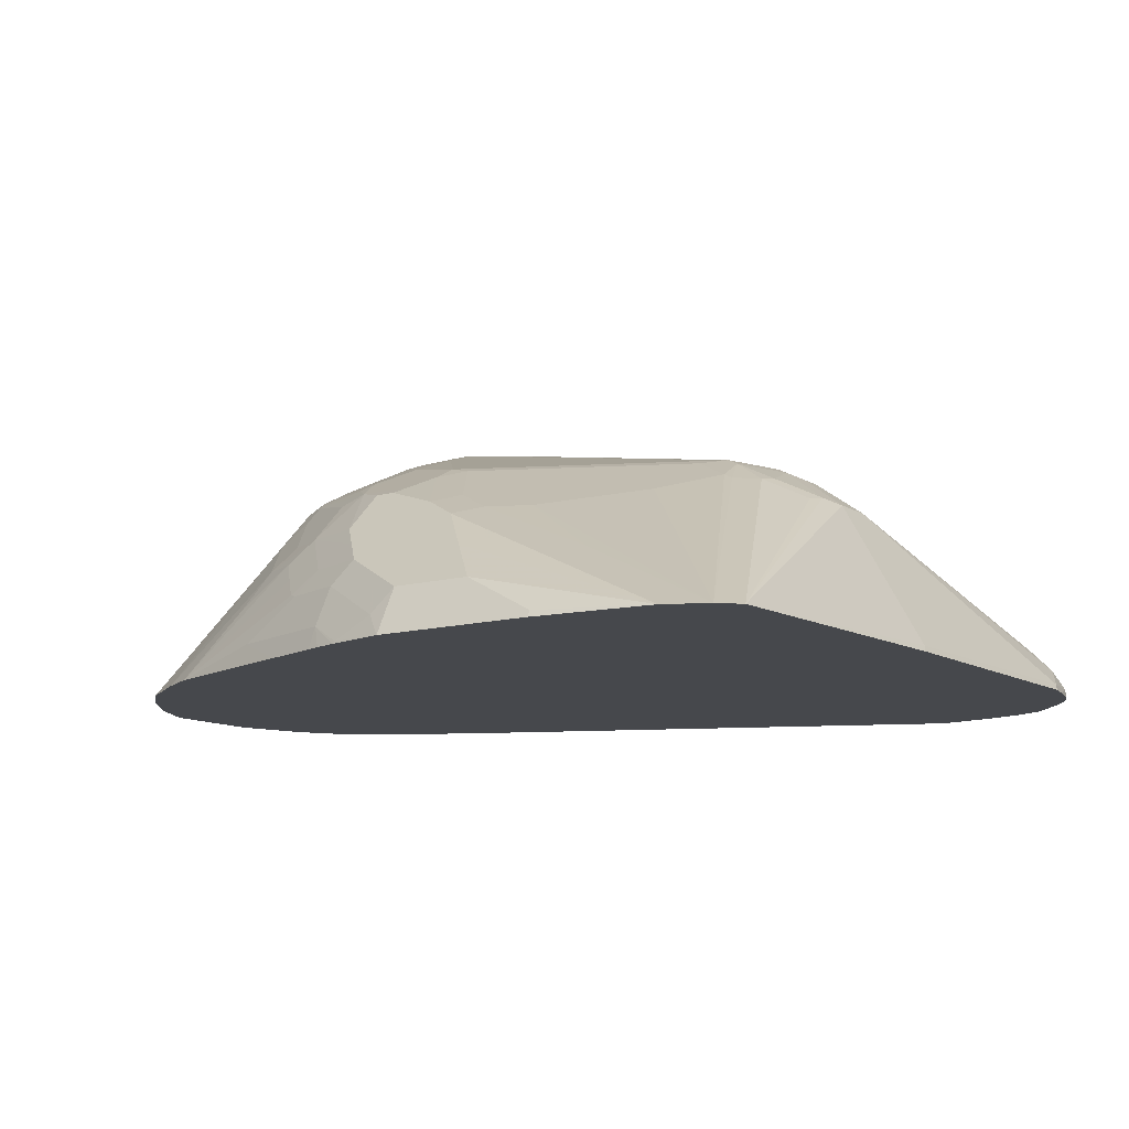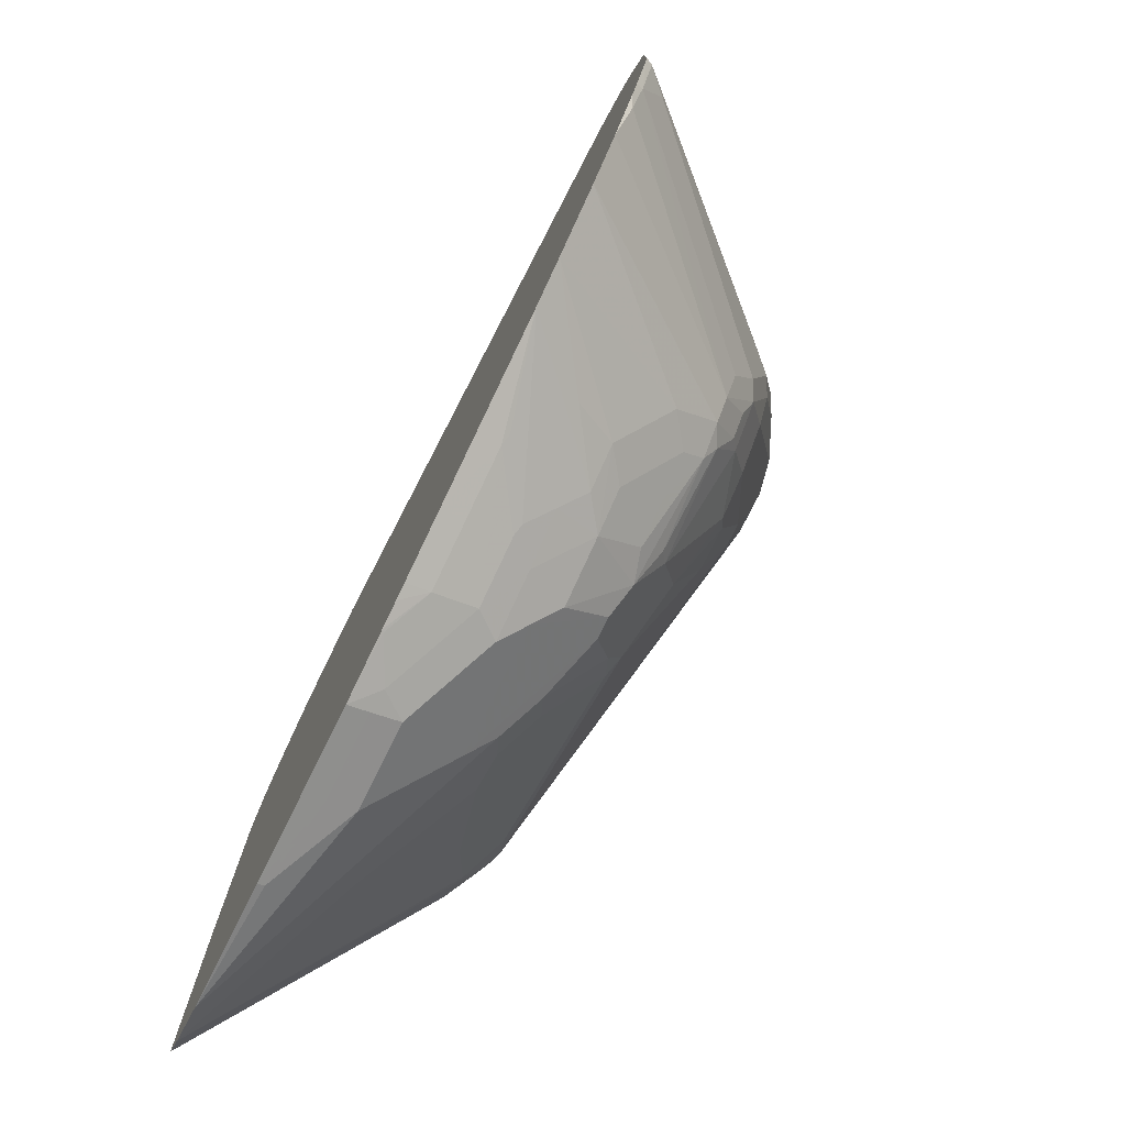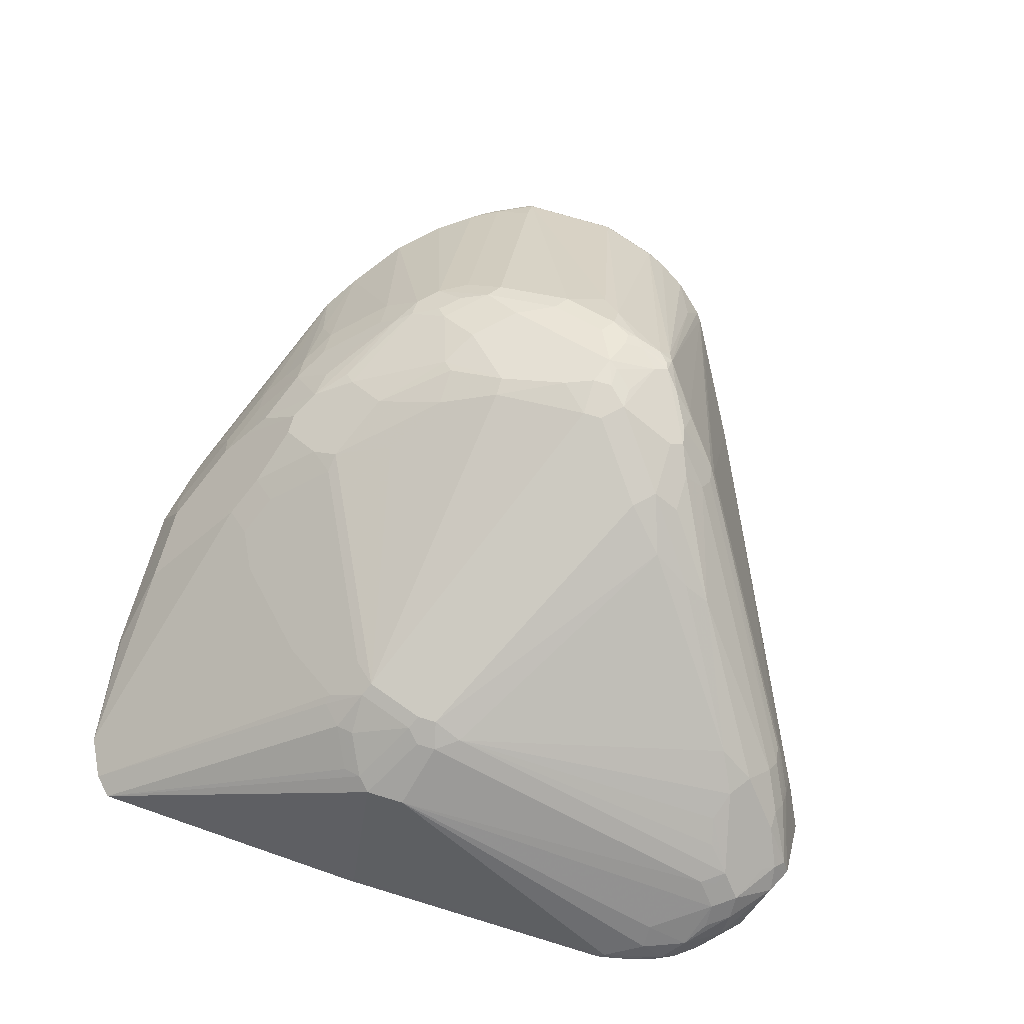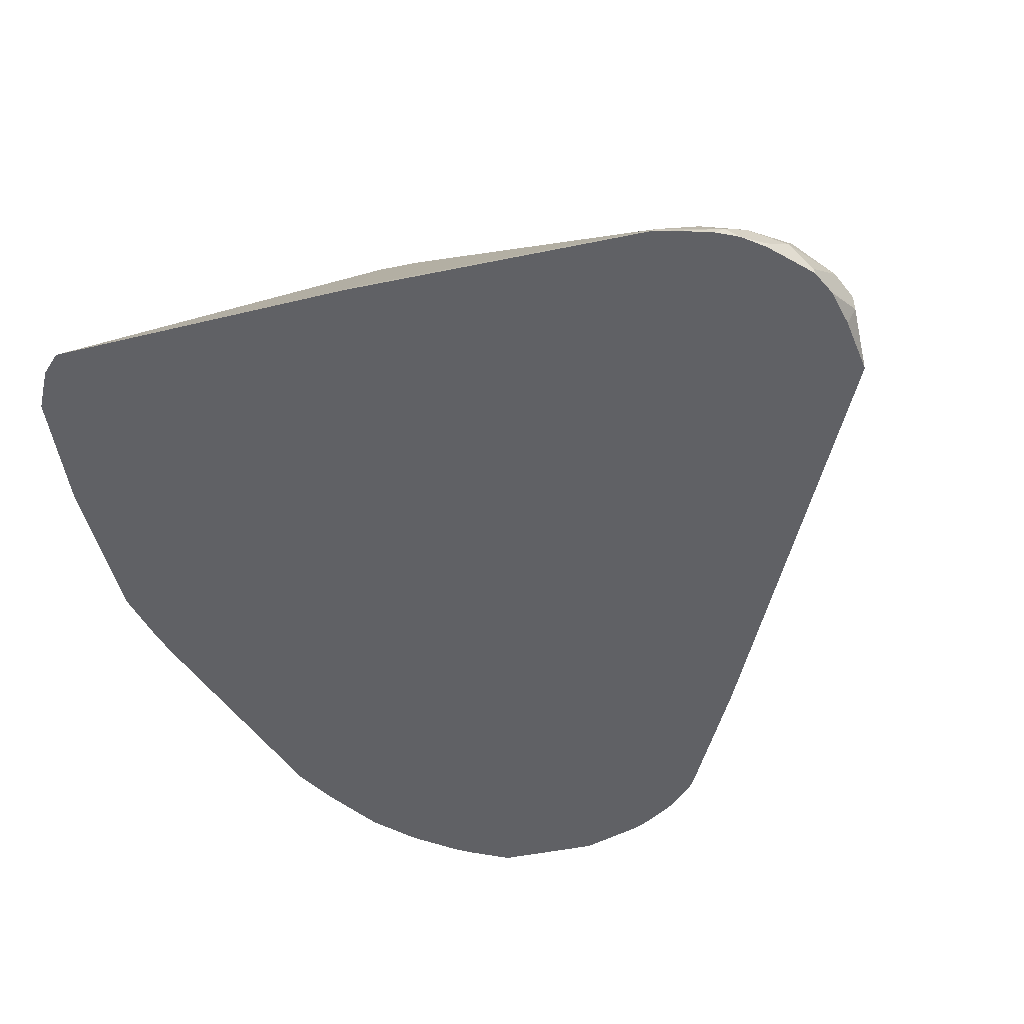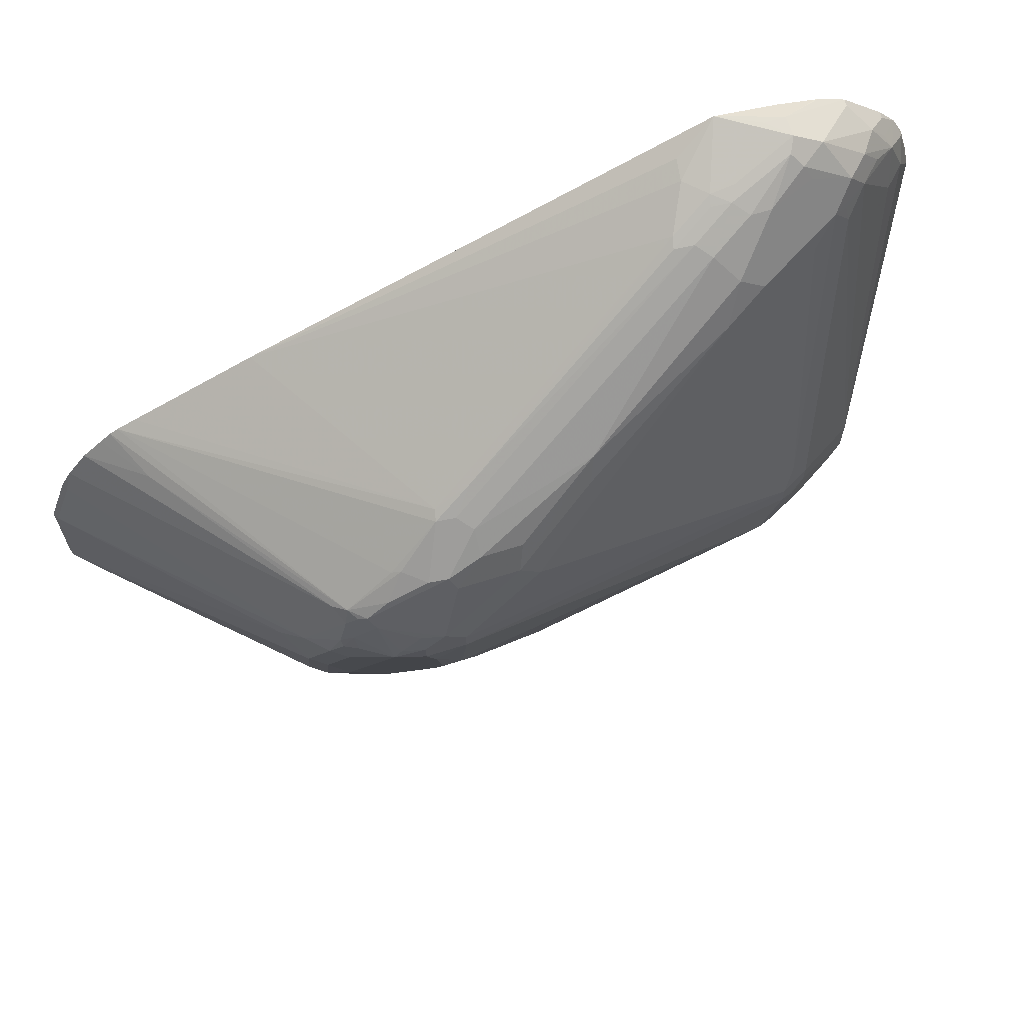
<metadata>
{"format":"obj","ext":"obj","renderer":"f3d","projection":"perspective","resolution":1024,"background":"white","views":[{"elev":-11.2,"azim":34.7,"up":"+Z"},{"elev":-77.5,"azim":-116.4,"up":"+Y"},{"elev":72.9,"azim":106.8,"up":"+Z"},{"elev":-48.1,"azim":103.1,"up":"+Z"},{"elev":67.3,"azim":-17.6,"up":"+Y"}]}
</metadata>
<code>
v 0.1952 0.6569 0.5859
v 0.1893 0.6509 0.5977
v 0.1982 0.6421 0.6066
v 0.2189 0.645 0.5918
v 0.2545 0.6273 0.5563
v 0.1952 0.6569 0.5681
v 0.1775 0.6569 0.5681
v 0.1423 0.6568 0.5507
v 0.1419 0.6567 0.5507
v 0.122 0.6347 0.6037
v 0.142 0.6391 0.6037
v 0.1361 0.6332 0.6155
v 0.1479 0.6273 0.6273
v 0.1656 0.6273 0.6273
v 0.2042 0.6302 0.6125
v 0.2396 0.6125 0.6125
v 0.2574 0.6125 0.5948
v 0.2722 0.6095 0.5741
v 0.2545 0.6273 0.5507
v 0.2488 0.6301 0.5507
v 0.2307 0.639 0.5507
v 0.2071 0.6509 0.5622
v 0.2283 0.6398 0.5507
v 0.1952 0.6482 0.5507
v 0.1065 0.6391 0.5681
v 0.1043 0.6347 0.5859
v -0.2508 0.4748 0.5507
v 0.08653 0.617 0.6214
v 0.08431 0.6125 0.6303
v 0.1198 0.6302 0.6125
v 0.1006 0.6154 0.6332
v 0.1302 0.5918 0.6628
v 0.1124 0.6095 0.6451
v 0.1627 0.6066 0.6421
v 0.2219 0.5948 0.6303
v 0.2545 0.5918 0.6096
v 0.2722 0.5918 0.5918
v 0.2929 0.577 0.577
v 0.287 0.5888 0.5711
v 0.2899 0.5918 0.5563
v 0.2899 0.5918 0.5507
v -0.3219 0.4392 0.5507
v -0.1442 0.4749 0.7279
v -0.1124 0.4911 0.722
v -0.1302 0.4734 0.7398
v 0.08875 0.5503 0.6924
v 0.1153 0.5592 0.6835
v 0.1509 0.577 0.6658
v -0.01184 0.503 0.7338
v -0.1183 0.4675 0.7516
v 0.1775 0.5681 0.6569
v 0.2012 0.574 0.6451
v 0.1864 0.3106 0.719
v 0.2012 0.29 0.7161
v 0.2367 0.574 0.6273
v 0.2337 0.5888 0.6244
v 0.2545 0.2723 0.6806
v 0.2899 0.5385 0.5918
v 0.3077 0.5385 0.5741
v 0.3106 0.5592 0.5593
v 0.3053 0.5716 0.5507
v -0.3573 0.4215 0.5507
v -0.3739 0.413 0.5507
v -0.1465 0.4704 0.7368
v -0.1642 0.435 0.7723
v -0.01781 0.4793 0.7457
v -0.03554 0.4438 0.7634
v -0.1183 0.4497 0.7693
v -0.08278 0.4497 0.7693
v -0.08874 0.4261 0.7812
v -0.1479 0.4379 0.7753
v 0.1775 0.2841 0.7279
v 0.2012 0.2723 0.7161
v 0.2545 0.2367 0.6806
v 0.3255 0.503 0.5563
v 0.3238 0.5191 0.5507
v 0.3149 0.5506 0.5507
v -0.3809 0.4083 0.5507
v -0.233 0.4039 0.7634
v -0.1908 0.435 0.7545
v -0.1834 0.4379 0.7575
v -0.1997 0.4172 0.7723
v -0.06214 0.435 0.7723
v -0.07391 0.4231 0.7782
v -0.07101 0.4083 0.7812
v -0.142 0.4261 0.7812
v -0.1598 0.3728 0.7989
v -0.142 0.3551 0.7989
v -0.1834 0.4202 0.7753
v 0.1775 0.2664 0.7279
v 0.1893 0.2605 0.722
v 0.3183 -0.03532 0.5507
v 0.3255 0.2367 0.5563
v 0.2426 0.2249 0.6865
v 0.3282 0.4974 0.5507
v -0.3904 0.3988 0.5507
v -0.3595 0.3994 0.5948
v -0.2441 0.3994 0.7545
v -0.2367 0.3905 0.7693
v -0.2263 0.3994 0.7723
v -0.2189 0.4024 0.7753
v -0.213 0.3905 0.7812
v -0.1797 0.3728 0.7945
v -0.1975 0.3551 0.7945
v -0.1775 0.3551 0.7989
v -0.142 0.3373 0.7989
v 0.1598 0.2131 0.7279
v 0.1716 0.2072 0.722
v 0.2071 0.2072 0.7042
v 0.3018 -0.05183 0.5507
v 0.3282 0.2311 0.5507
v 0.2396 0.2086 0.6835
v 0.2042 0.1909 0.7013
v -0.4082 0.3811 0.5507
v -0.4256 0.3554 0.5507
v -0.4264 0.3541 0.5507
v -0.432 0.3373 0.5563
v -0.2722 0.3373 0.7516
v -0.2441 0.3639 0.7723
v -0.233 0.3728 0.7767
v -0.2042 0.3462 0.7945
v -0.1775 0.3373 0.7989
v -0.1686 0.3106 0.7945
v -0.142 0.2486 0.7812
v 0.142 0.1931 0.7235
v 0.1775 0.1754 0.7057
v -0.07101 0.1598 0.7457
v -0.05327 0.1066 0.7279
v 0.1864 0.1731 0.7013
v 0.2663 -0.06957 0.5507
v 0.142 0.1221 0.688
v 0.07101 0.05106 0.6703
v 0.1598 -0.002153 0.617
v -0.4348 0.3373 0.5507
v -0.4498 0.2841 0.5563
v -0.2899 0.3195 0.7338
v -0.2545 0.3373 0.7693
v -0.2426 0.3551 0.7753
v -0.2308 0.3551 0.7812
v -0.213 0.3018 0.7812
v -0.2396 0.3284 0.7767
v -0.2574 0.2752 0.759
v -0.2396 0.2397 0.759
v -0.2042 0.2042 0.759
v -0.1598 0.2486 0.7812
v -0.1242 0.1953 0.7634
v -0.03554 0.1043 0.7235
v -0.1153 0.1332 0.7412
v -0.05327 0.08286 0.7161
v 0.03547 0.03332 0.6703
v 0.01774 0.01191 0.6628
v 0.03547 -0.005902 0.6451
v 0.0532 -0.02364 0.6273
v 0.08875 -0.05912 0.5918
v 0.1598 -0.07693 0.5563
v 0.1598 -0.07974 0.5507
v -0.4525 0.2841 0.5507
v -0.4498 0.1953 0.5563
v -0.2722 0.2841 0.7516
v -0.2722 0.2131 0.7338
v -0.2574 0.2042 0.7412
v -0.1686 0.1865 0.759
v -0.2219 0.1687 0.7412
v -0.1598 0.1953 0.7634
v -7.314e-05 0.05106 0.688
v -0.1332 0.09772 0.7235
v -0.1242 0.08286 0.7161
v -0.1153 0.06217 0.7057
v -0.07101 0.05921 0.7042
v -0.07101 0.04739 0.6983
v -0.01781 0.02965 0.6806
v -0.07101 -0.005902 0.6451
v -0.05327 -0.02364 0.6273
v 0.01774 -0.05912 0.5918
v 0.08875 -0.07102 0.5681
v 0.01774 -0.07974 0.5507
v -0.4525 0.1953 0.5507
v -0.4514 0.1905 0.5507
v -0.432 0.1598 0.5563
v -0.432 0.1953 0.5741
v -0.2722 0.1776 0.7161
v -0.2574 0.1509 0.7146
v -0.2574 0.1687 0.7235
v -0.2485 0.1776 0.7346
v -0.2308 0.1598 0.7346
v -0.2219 0.1332 0.7235
v -0.142 0.08878 0.7168
v -0.08874 0.01191 0.6628
v -0.08874 0.04739 0.6983
v -0.213 0.1184 0.7161
v -0.142 0.06512 0.6983
v -0.142 0.02965 0.6628
v -0.1065 -0.005902 0.6273
v -0.07101 -0.03107 0.6059
v -7.314e-05 -0.06654 0.5704
v -0.01781 -0.04138 0.6096
v 0.01774 -0.07102 0.5681
v -0.03554 -0.06654 0.5526
v -0.03722 -0.06698 0.5507
v -0.4335 0.155 0.5507
v -0.4264 0.143 0.5507
v -0.4172 0.1332 0.5548
v -0.2396 0.1332 0.7146
v -0.3956 0.1015 0.5507
v -0.3779 0.08373 0.5507
v -0.1775 0.04739 0.6628
v -0.1775 0.08286 0.6983
v -0.2396 0.09772 0.6791
v -0.213 0.1007 0.6983
v -0.2042 0.04443 0.6436
v -0.1686 0.02669 0.6436
v -0.1509 0.00888 0.6259
v -0.1332 -0.008859 0.6081
v -0.1242 -0.01326 0.6059
v -0.1775 -0.01326 0.5704
v -0.1242 -0.03107 0.5704
v -0.07101 -0.04881 0.5704
v -0.05809 -0.06078 0.5507
v -0.4254 0.1415 0.5507
v -0.3601 0.06599 0.5507
v -0.3069 0.03044 0.5507
v -0.2219 0.02669 0.6081
v -0.2711 0.01025 0.5507
v -0.1864 -0.008859 0.5726
v -0.1242 -0.03893 0.5507
v -0.07101 -0.05667 0.5507
f 130 151 152
f 130 152 153
f 130 154 155
f 130 153 154
f 130 150 151
f 123 140 144
f 132 150 133
f 132 147 150
f 130 133 150
f 135 157 177
f 130 155 156
f 128 146 148
f 123 145 124
f 128 148 149
f 127 146 128
f 126 132 131
f 125 147 132
f 125 128 147
f 125 132 126
f 124 146 127
f 124 164 146
f 124 145 164
f 123 144 145
f 135 177 158
f 128 149 147
f 135 158 136
f 149 169 170
f 136 158 159
f 121 143 140
f 149 171 165
f 149 170 171
f 149 168 169
f 149 167 168
f 148 167 149
f 148 166 167
f 148 162 166
f 148 164 162
f 147 165 150
f 147 149 165
f 136 159 137
f 146 164 148
f 144 163 162
f 144 161 163
f 144 162 145
f 143 161 144
f 142 161 143
f 142 160 161
f 142 159 160
f 140 143 144
f 137 142 141
f 137 159 142
f 137 139 138
f 145 162 164
f 121 142 143
f 92 113 110
f 121 137 141
f 106 123 124
f 106 122 123
f 105 121 122
f 104 121 105
f 102 120 121
f 102 104 103
f 102 121 104
f 101 120 102
f 100 120 101
f 99 117 118
f 99 120 100
f 106 124 107
f 99 119 120
f 98 117 99
f 98 116 117
f 98 115 116
f 98 114 115
f 97 114 98
f 96 114 97
f 94 113 112
f 94 109 113
f 92 112 113
f 150 165 171
f 92 94 112
f 99 118 119
f 107 125 126
f 107 126 108
f 107 124 127
f 121 139 137
f 121 123 122
f 121 140 123
f 120 138 139
f 120 139 121
f 119 138 120
f 119 137 138
f 118 135 136
f 118 137 119
f 118 136 137
f 117 135 118
f 117 157 135
f 117 134 157
f 116 134 117
f 110 133 130
f 110 132 133
f 110 131 132
f 110 126 131
f 110 129 126
f 110 113 129
f 108 113 109
f 108 129 113
f 108 126 129
f 107 128 125
f 107 127 128
f 121 141 142
f 150 171 151
f 215 223 225
f 152 171 170
f 194 214 215
f 193 214 194
f 193 213 214
f 193 212 213
f 192 212 193
f 192 211 212
f 192 210 211
f 192 206 210
f 191 206 192
f 191 207 206
f 190 209 206
f 194 215 216
f 190 208 209
f 190 207 191
f 190 206 207
f 186 190 187
f 186 203 190
f 185 203 186
f 182 220 203
f 182 205 220
f 182 204 205
f 182 202 204
f 182 184 183
f 182 185 184
f 190 203 208
f 182 203 185
f 194 216 217
f 195 217 198
f 92 111 93
f 221 223 222
f 217 226 218
f 216 226 217
f 216 225 226
f 215 224 223
f 215 225 216
f 213 223 224
f 213 215 214
f 213 224 215
f 212 223 213
f 194 217 195
f 211 223 212
f 210 222 211
f 210 221 222
f 208 210 209
f 208 221 210
f 208 220 221
f 206 209 210
f 203 220 208
f 202 219 204
f 201 219 202
f 199 217 218
f 198 217 199
f 211 222 223
f 179 182 181
f 179 202 182
f 179 201 202
f 161 184 185
f 161 183 184
f 160 179 181
f 160 180 179
f 160 183 161
f 160 182 183
f 160 181 182
f 159 180 160
f 158 180 159
f 158 179 180
f 158 178 179
f 161 185 163
f 158 177 178
f 156 175 197
f 155 175 156
f 154 175 155
f 154 197 175
f 154 174 197
f 153 174 154
f 153 173 174
f 152 173 153
f 152 172 173
f 152 189 172
f 152 170 189
f 156 197 176
f 162 163 166
f 163 185 186
f 163 186 166
f 179 200 201
f 178 200 179
f 176 198 199
f 176 195 198
f 176 197 195
f 174 196 195
f 174 195 197
f 173 196 174
f 173 195 196
f 173 194 195
f 173 193 194
f 172 193 173
f 172 192 193
f 172 188 192
f 172 189 188
f 168 192 188
f 168 191 192
f 168 190 191
f 168 187 190
f 168 170 169
f 168 189 170
f 168 188 189
f 166 186 187
f 166 168 167
f 166 187 168
f 151 171 152
f 91 109 94
f 65 82 89
f 90 106 107
f 12 30 29
f 10 12 11
f 10 30 12
f 10 29 30
f 10 28 29
f 10 26 28
f 9 27 25
f 9 26 10
f 9 25 26
f 8 27 9
f 8 42 27
f 12 29 31
f 8 62 42
f 8 78 63
f 8 96 78
f 8 114 96
f 8 115 114
f 8 116 115
f 8 134 116
f 8 157 134
f 8 177 157
f 8 178 177
f 8 200 178
f 8 201 200
f 8 63 62
f 8 219 201
f 12 31 33
f 13 32 14
f 32 46 47
f 31 50 33
f 31 45 50
f 31 44 45
f 29 44 31
f 28 44 29
f 28 43 44
f 27 43 28
f 27 42 43
f 26 27 28
f 25 27 26
f 12 33 13
f 21 23 22
f 18 38 39
f 17 38 18
f 17 37 38
f 16 37 17
f 16 36 37
f 16 35 36
f 15 34 35
f 15 35 16
f 14 34 15
f 14 32 34
f 13 33 32
f 18 39 40
f 8 204 219
f 8 205 204
f 8 220 205
f 5 40 41
f 5 18 40
f 4 18 5
f 4 17 18
f 4 16 17
f 3 14 15
f 3 16 4
f 3 15 16
f 2 14 3
f 2 13 14
f 2 12 13
f 5 41 19
f 1 12 2
f 1 10 11
f 1 9 10
f 1 8 9
f 1 7 8
f 1 6 7
f 1 19 6
f 1 5 19
f 1 4 5
f 1 3 4
f 1 2 3
f 91 108 109
f 1 11 12
f 6 19 20
f 6 20 21
f 6 21 22
f 8 221 220
f 8 223 221
f 8 225 223
f 8 226 225
f 8 218 226
f 8 199 218
f 8 176 199
f 8 156 176
f 8 130 156
f 8 110 130
f 8 92 110
f 8 111 92
f 8 95 111
f 8 76 95
f 8 77 76
f 8 61 77
f 8 41 61
f 8 19 41
f 8 20 19
f 8 21 20
f 8 23 21
f 8 24 23
f 6 8 7
f 6 23 24
f 6 22 23
f 32 47 48
f 32 48 34
f 6 24 8
f 32 49 46
f 73 90 91
f 72 106 90
f 72 88 106
f 72 85 88
f 71 89 86
f 70 88 85
f 70 87 88
f 70 86 87
f 70 84 83
f 70 85 84
f 68 70 69
f 73 91 94
f 68 86 70
f 67 85 72
f 67 84 85
f 67 83 84
f 66 83 67
f 66 70 83
f 65 89 71
f 65 81 82
f 64 81 65
f 64 80 81
f 63 80 64
f 63 79 80
f 68 71 86
f 63 78 79
f 73 94 74
f 74 94 92
f 90 108 91
f 32 33 49
f 90 107 108
f 89 101 102
f 87 106 88
f 87 122 106
f 87 105 122
f 87 104 105
f 87 103 104
f 87 102 103
f 86 102 87
f 74 92 93
f 86 89 102
f 79 81 80
f 79 82 81
f 79 101 82
f 79 99 100
f 79 98 99
f 79 97 98
f 78 97 79
f 78 96 97
f 75 95 76
f 75 111 95
f 75 93 111
f 82 101 89
f 60 77 61
f 79 100 101
f 60 75 76
f 44 64 45
f 43 64 44
f 43 63 64
f 43 62 63
f 42 62 43
f 40 61 41
f 39 61 40
f 38 61 39
f 38 60 61
f 38 59 60
f 38 58 59
f 36 55 57
f 36 56 55
f 36 38 37
f 36 58 38
f 35 48 51
f 35 56 36
f 35 55 56
f 35 54 55
f 35 53 54
f 35 52 53
f 35 51 52
f 60 76 77
f 33 50 49
f 34 48 35
f 45 64 65
f 45 65 50
f 36 57 58
f 47 53 48
f 57 75 59
f 57 59 58
f 46 49 47
f 59 75 60
f 57 93 75
f 57 74 93
f 54 57 55
f 54 73 74
f 54 90 73
f 54 72 90
f 53 67 72
f 53 72 54
f 54 74 57
f 50 71 68
f 51 53 52
f 48 53 51
f 49 50 68
f 47 67 53
f 49 68 69
f 47 66 67
f 49 69 70
f 49 70 66
f 47 49 66
f 50 65 71

</code>
